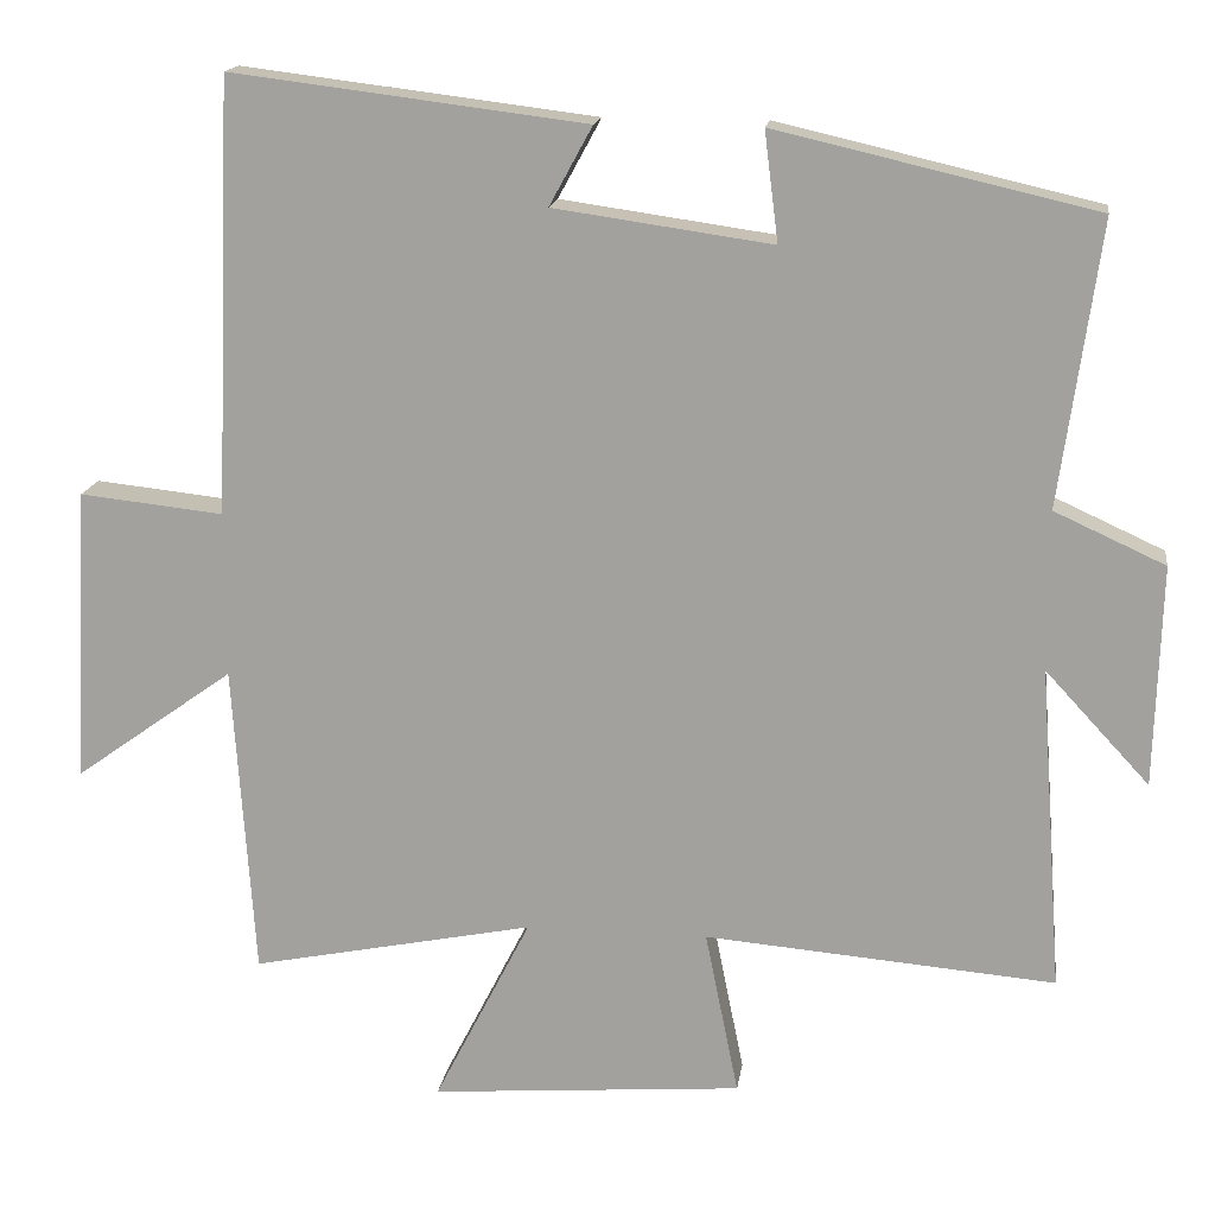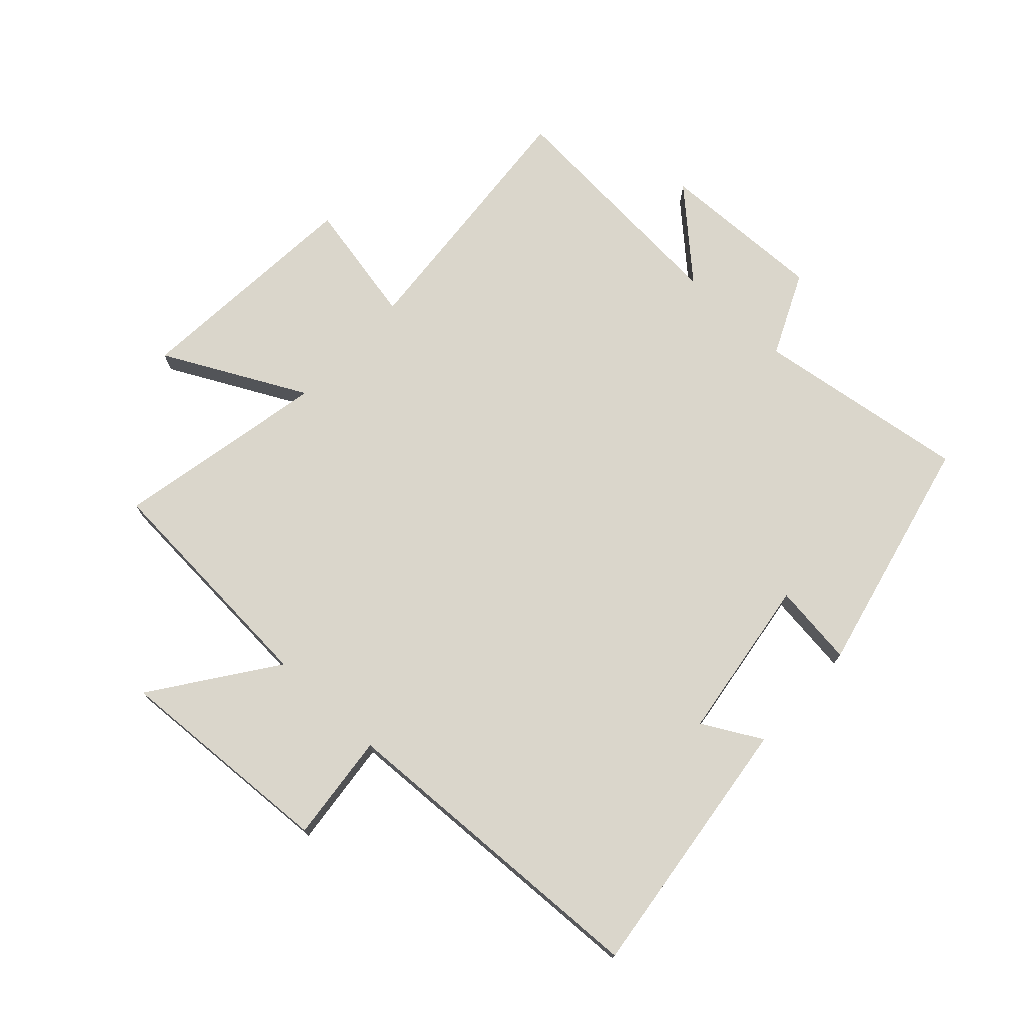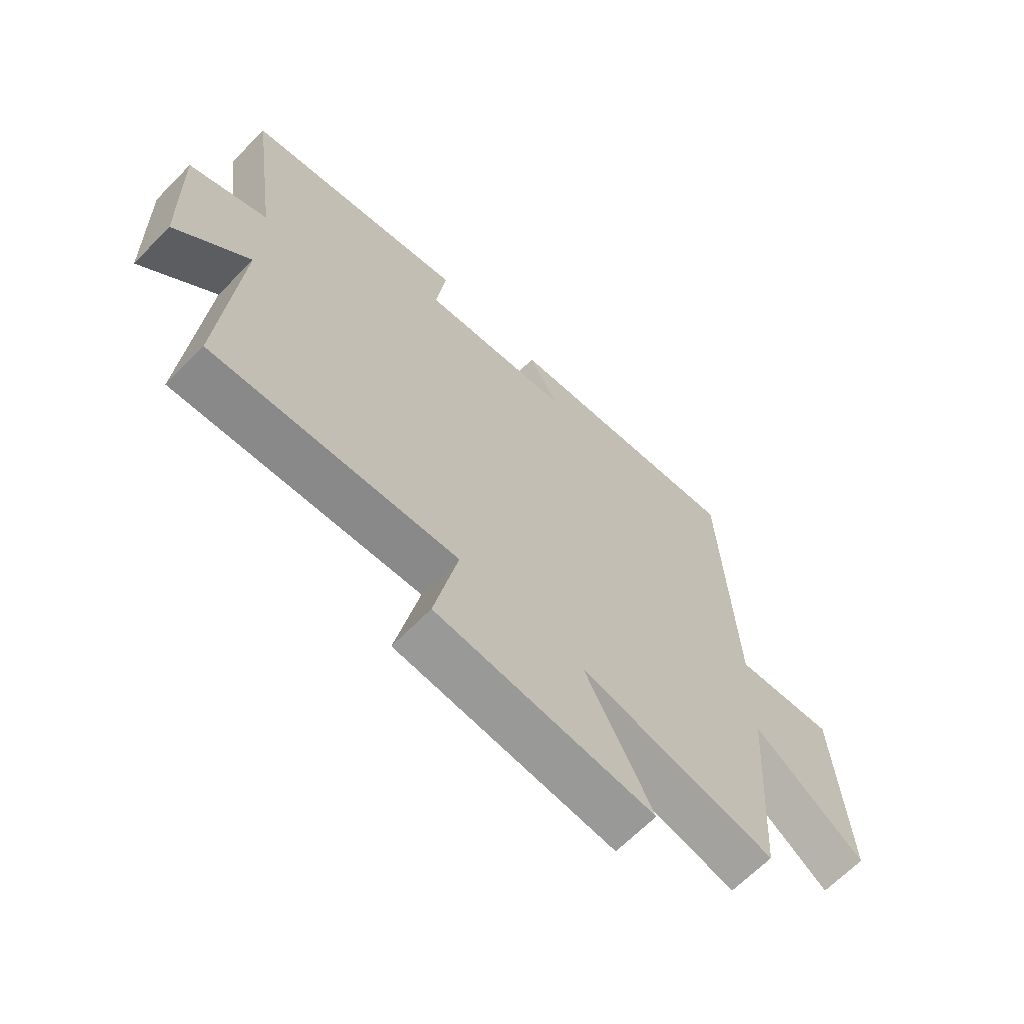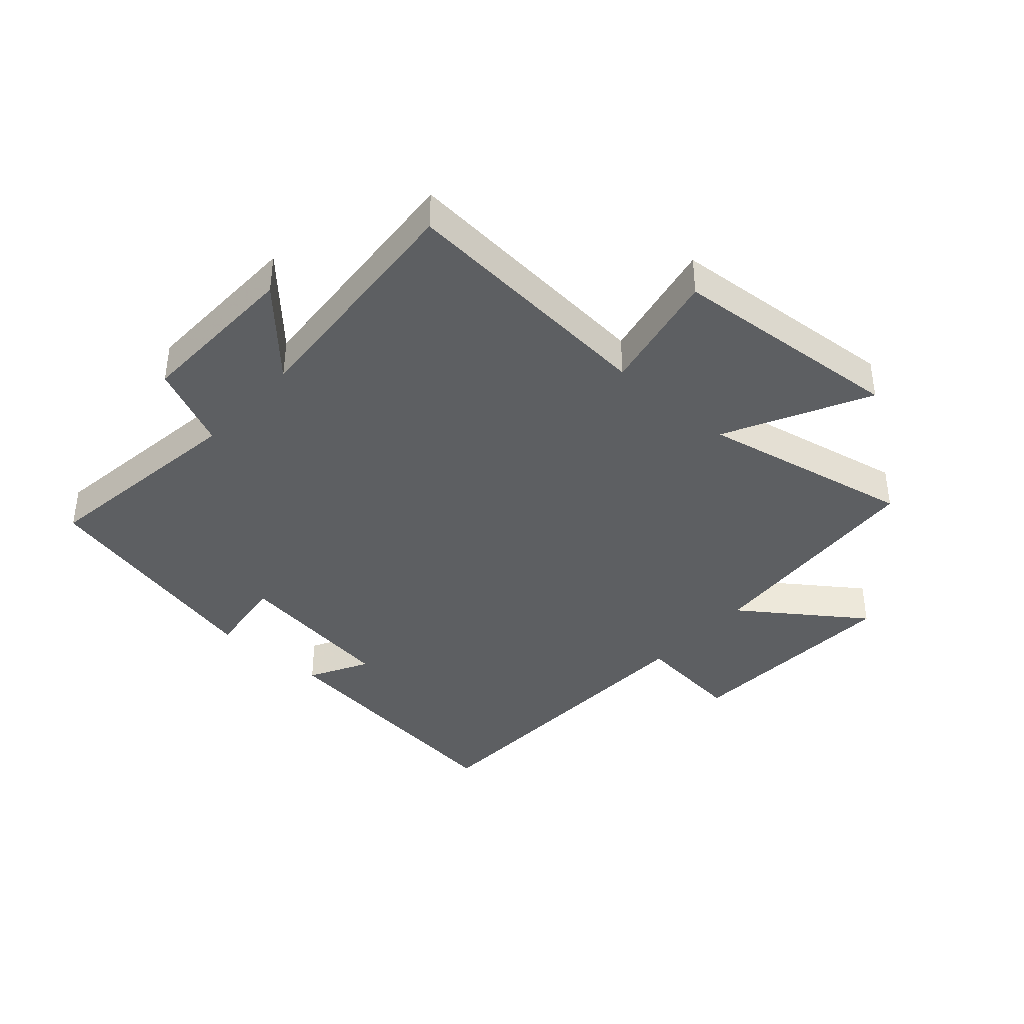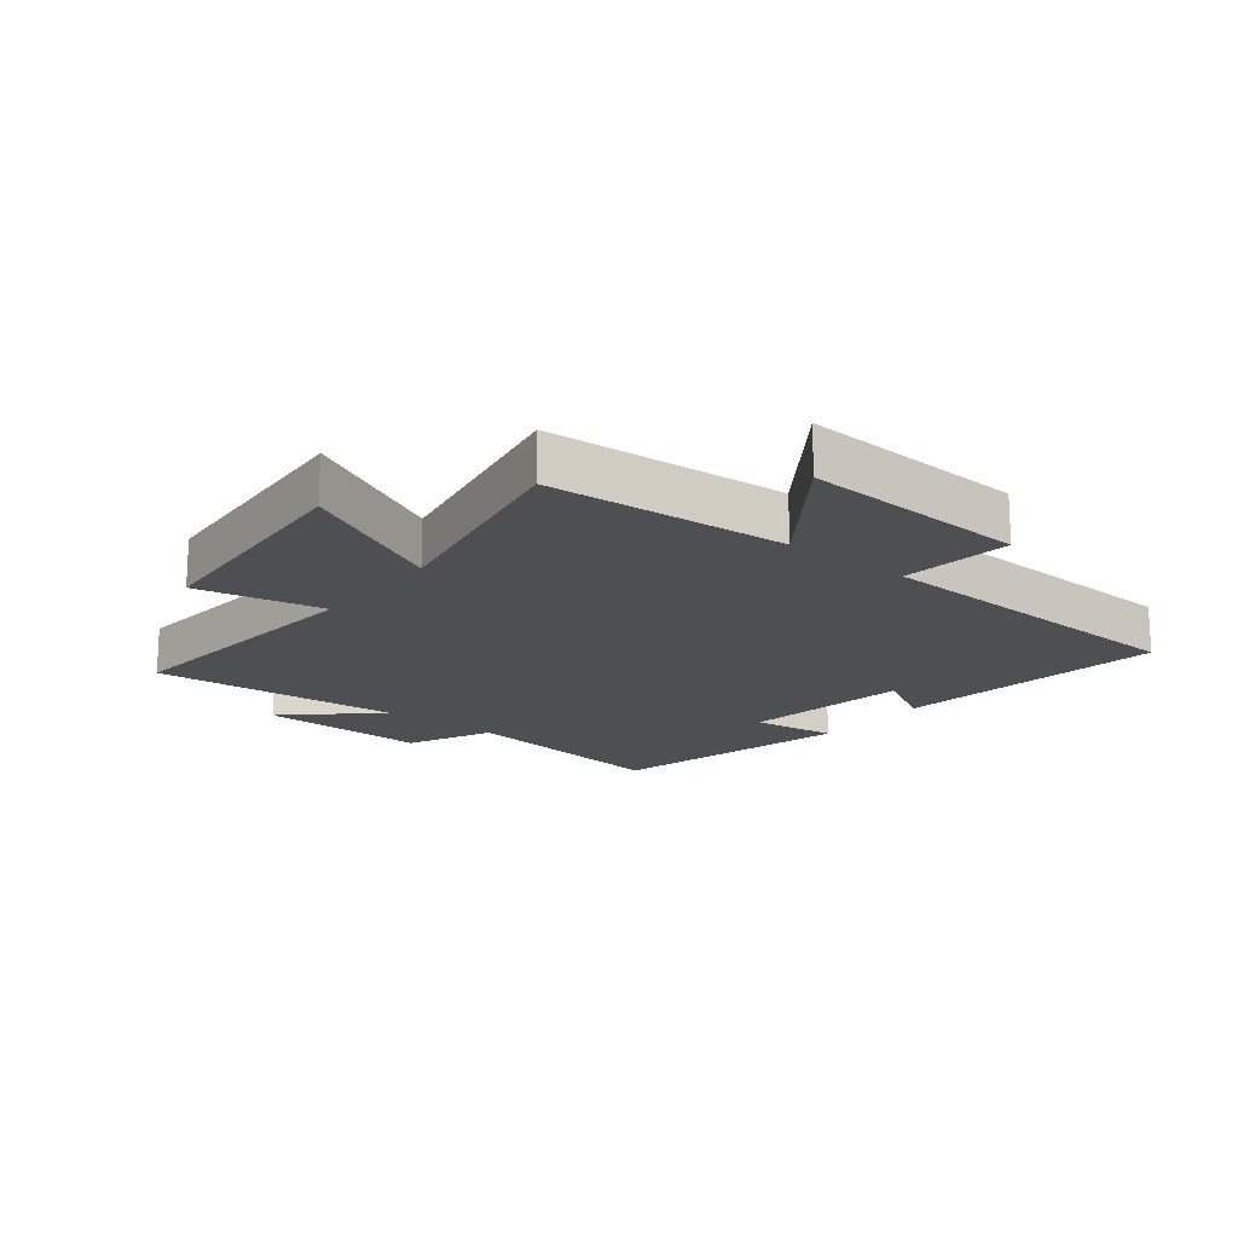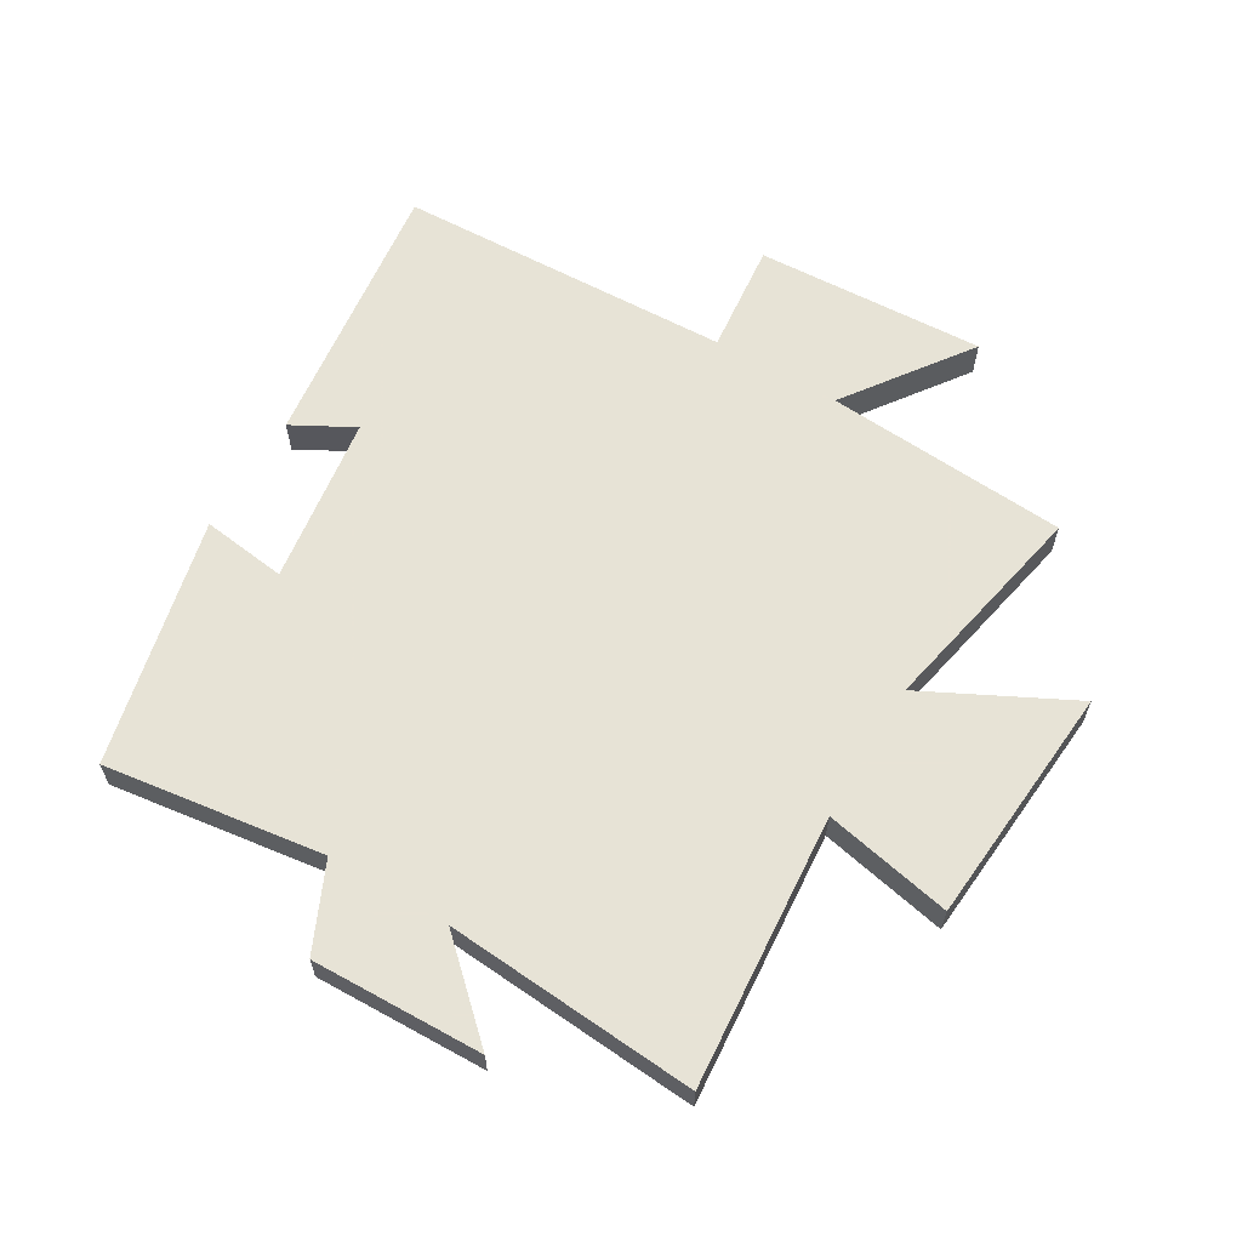
<metadata>
{"format":"obj","ext":"obj","renderer":"f3d","projection":"perspective","resolution":1024,"background":"white","views":[{"elev":16.2,"azim":8.0,"up":"+Z"},{"elev":73.8,"azim":-47.2,"up":"+Y"},{"elev":-66.2,"azim":135.5,"up":"+Z"},{"elev":-39.6,"azim":138.4,"up":"+Y"},{"elev":-17.6,"azim":-128.6,"up":"+Y"},{"elev":62.6,"azim":120.8,"up":"+Y"}]}
</metadata>
<code>
v -0.478 0.07 0.554
v -0.042 0.07 0.5
v -0.095 0.07 0.403
v 0.173 0.07 0.365
v 0.156 0.07 0.5
v 0.549 0.07 0.409
v 0.5 0.07 0.06
v 0.636 0.07 -0.002
v 0.628 0.07 -0.274
v 0.5 0.07 -0.136
v 0.529 0.07 -0.536
v 0.098 0.07 -0.5
v 0.139 0.07 -0.703
v -0.245 0.07 -0.733
v -0.126 0.07 -0.5
v -0.474 0.07 -0.57
v -0.5 0.07 -0.184
v -0.697 0.07 -0.325
v -0.677 0.07 0.039
v -0.5 0.07 0.02
v -0.478 0 0.554
v -0.042 0 0.5
v -0.095 0 0.403
v 0.173 0 0.365
v 0.156 0 0.5
v 0.549 0 0.409
v 0.5 0 0.06
v 0.636 0 -0.002
v 0.628 0 -0.274
v 0.5 0 -0.136
v 0.529 0 -0.536
v 0.098 0 -0.5
v 0.139 0 -0.703
v -0.245 0 -0.733
v -0.126 0 -0.5
v -0.474 0 -0.57
v -0.5 0 -0.184
v -0.697 0 -0.325
v -0.677 0 0.039
v -0.5 0 0.02
f 17 18 19 20
f 17 20 1
f 16 17 1
f 15 16 1
f 12 13 14 15
f 12 15 1
f 10 11 12 1
f 7 8 9 10
f 7 10 1
f 4 5 6 7
f 3 4 7
f 3 7 1
f 1 2 3
f 40 39 38 37
f 21 40 37
f 21 37 36
f 21 36 35
f 35 34 33 32
f 21 35 32
f 21 32 31 30
f 30 29 28 27
f 21 30 27
f 27 26 25 24
f 27 24 23
f 21 27 23
f 23 22 21
f 1 21 22 2
f 2 22 23 3
f 3 23 24 4
f 4 24 25 5
f 5 25 26 6
f 6 26 27 7
f 7 27 28 8
f 8 28 29 9
f 9 29 30 10
f 10 30 31 11
f 11 31 32 12
f 12 32 33 13
f 13 33 34 14
f 14 34 35 15
f 15 35 36 16
f 16 36 37 17
f 17 37 38 18
f 18 38 39 19
f 19 39 40 20
f 20 40 21 1

</code>
